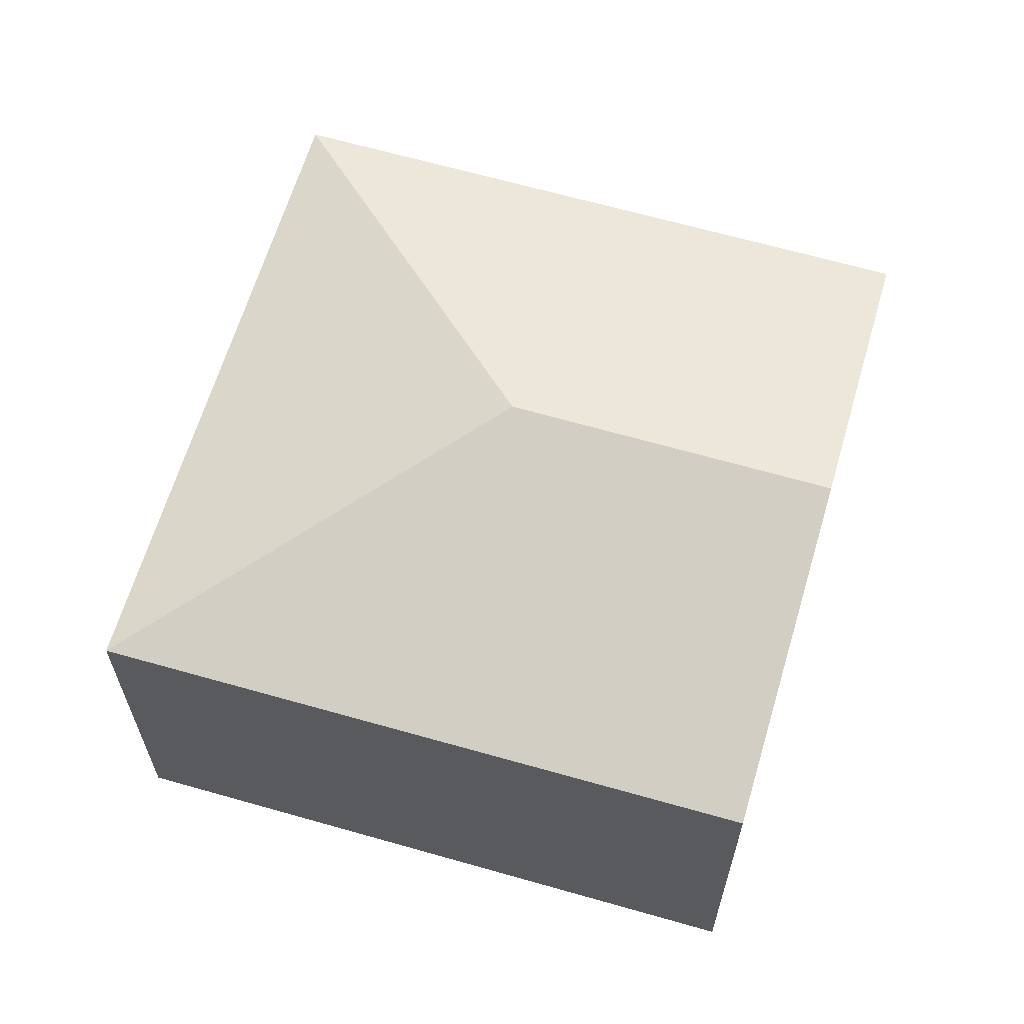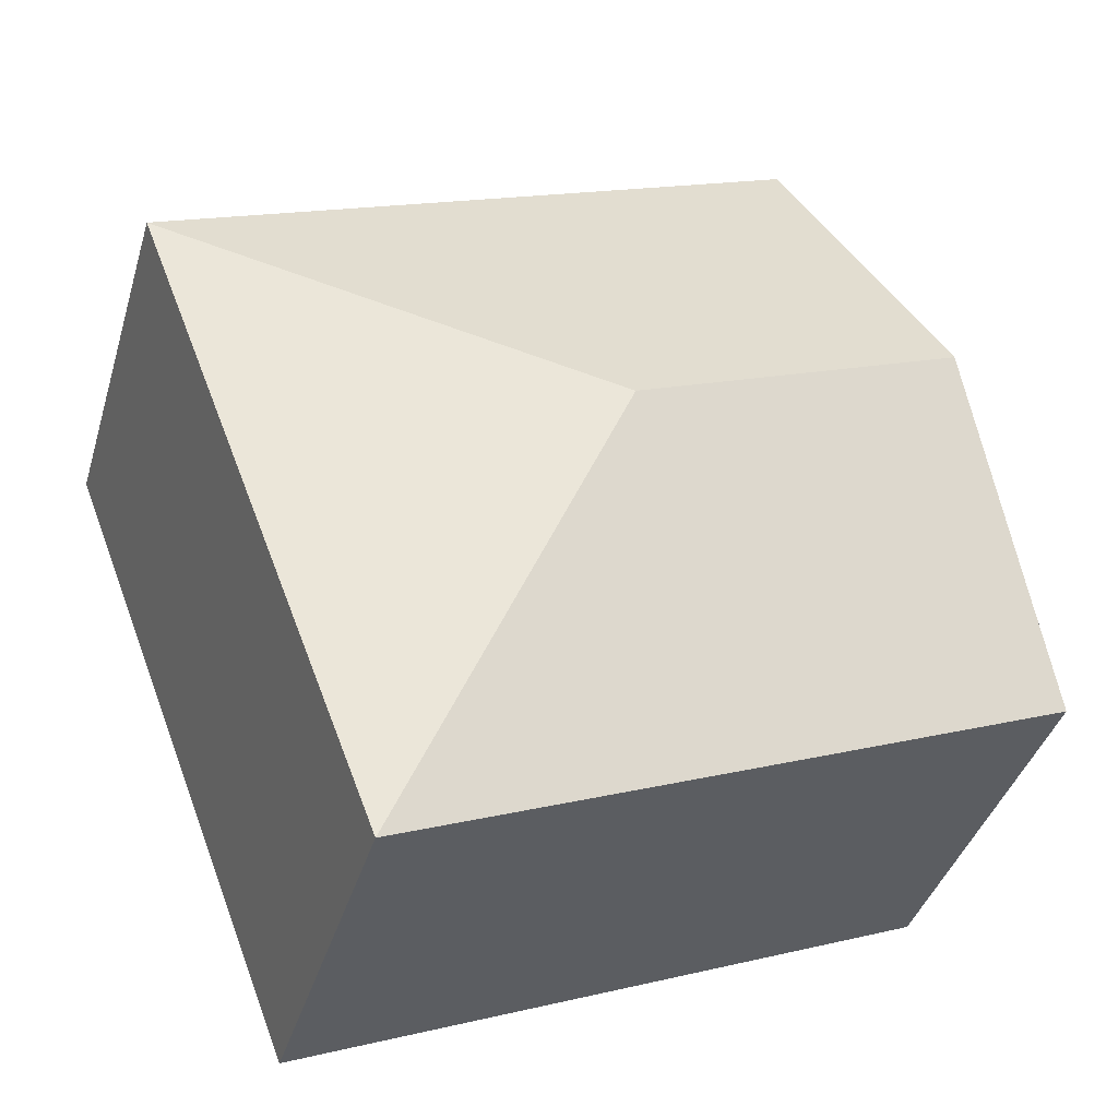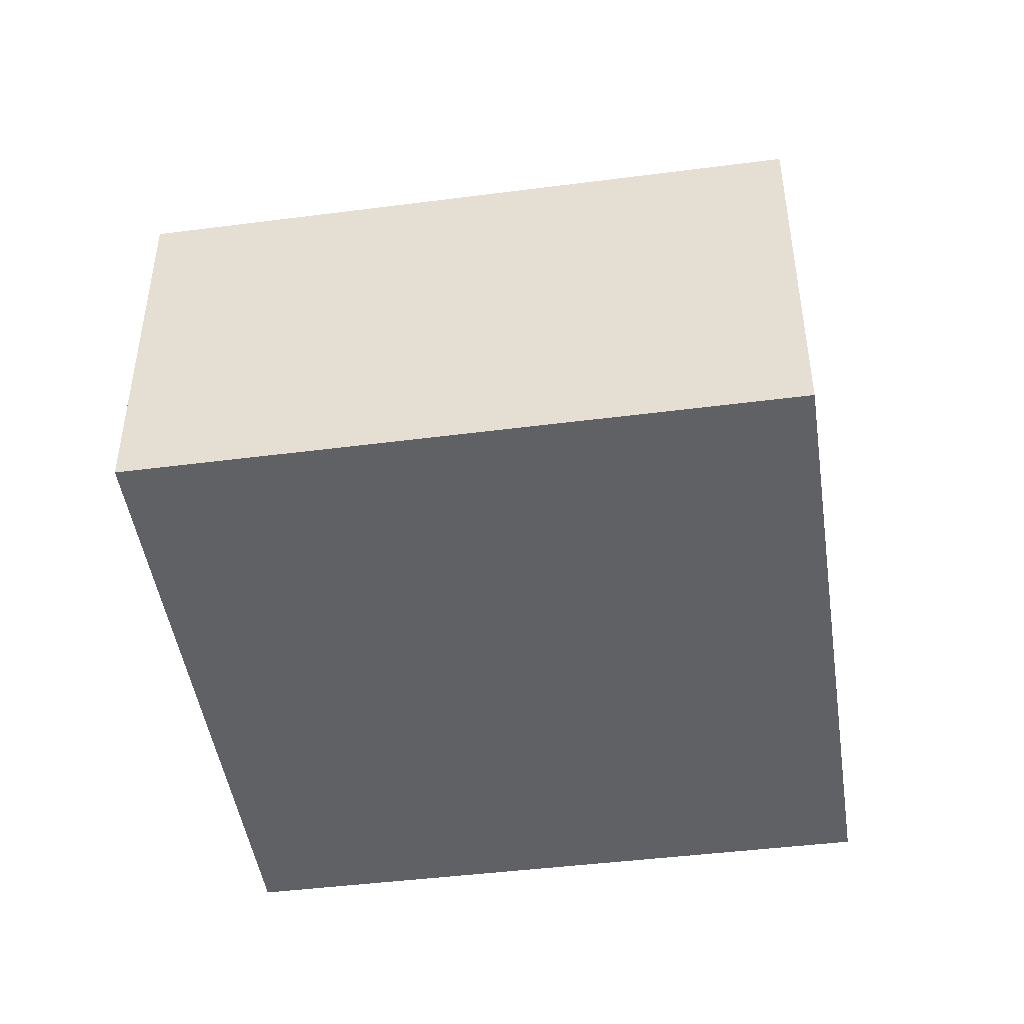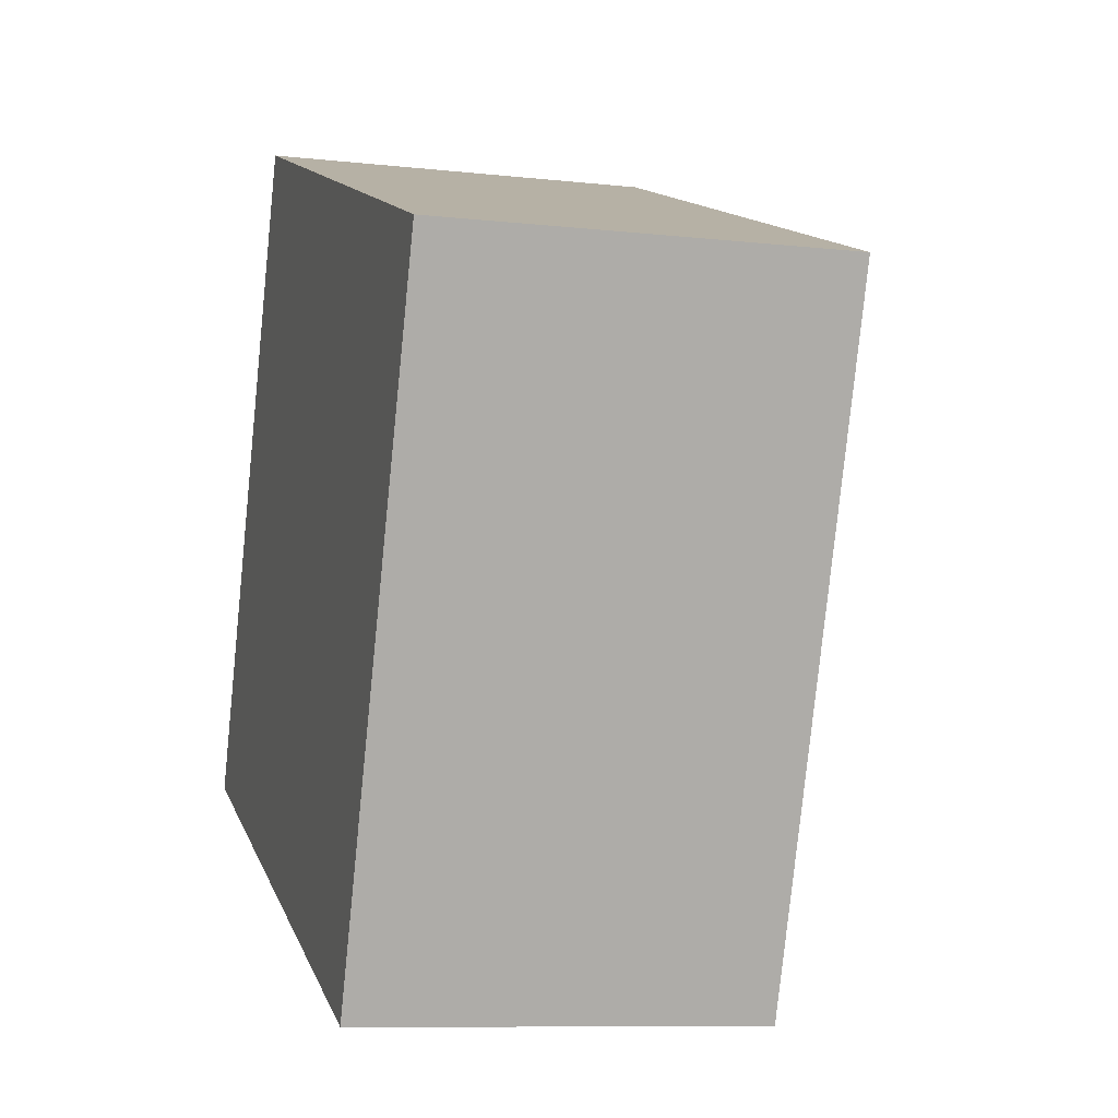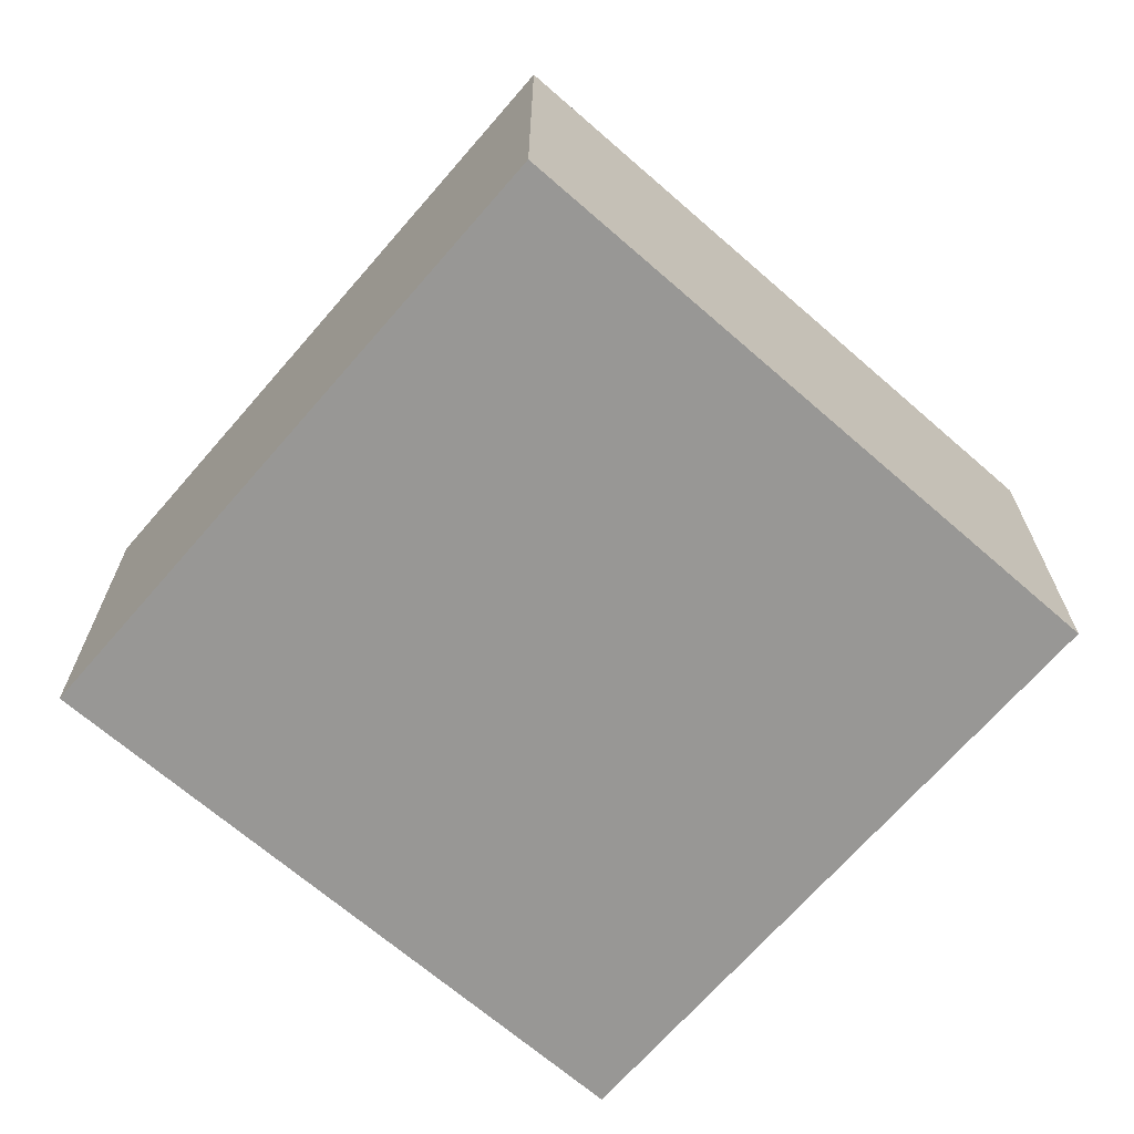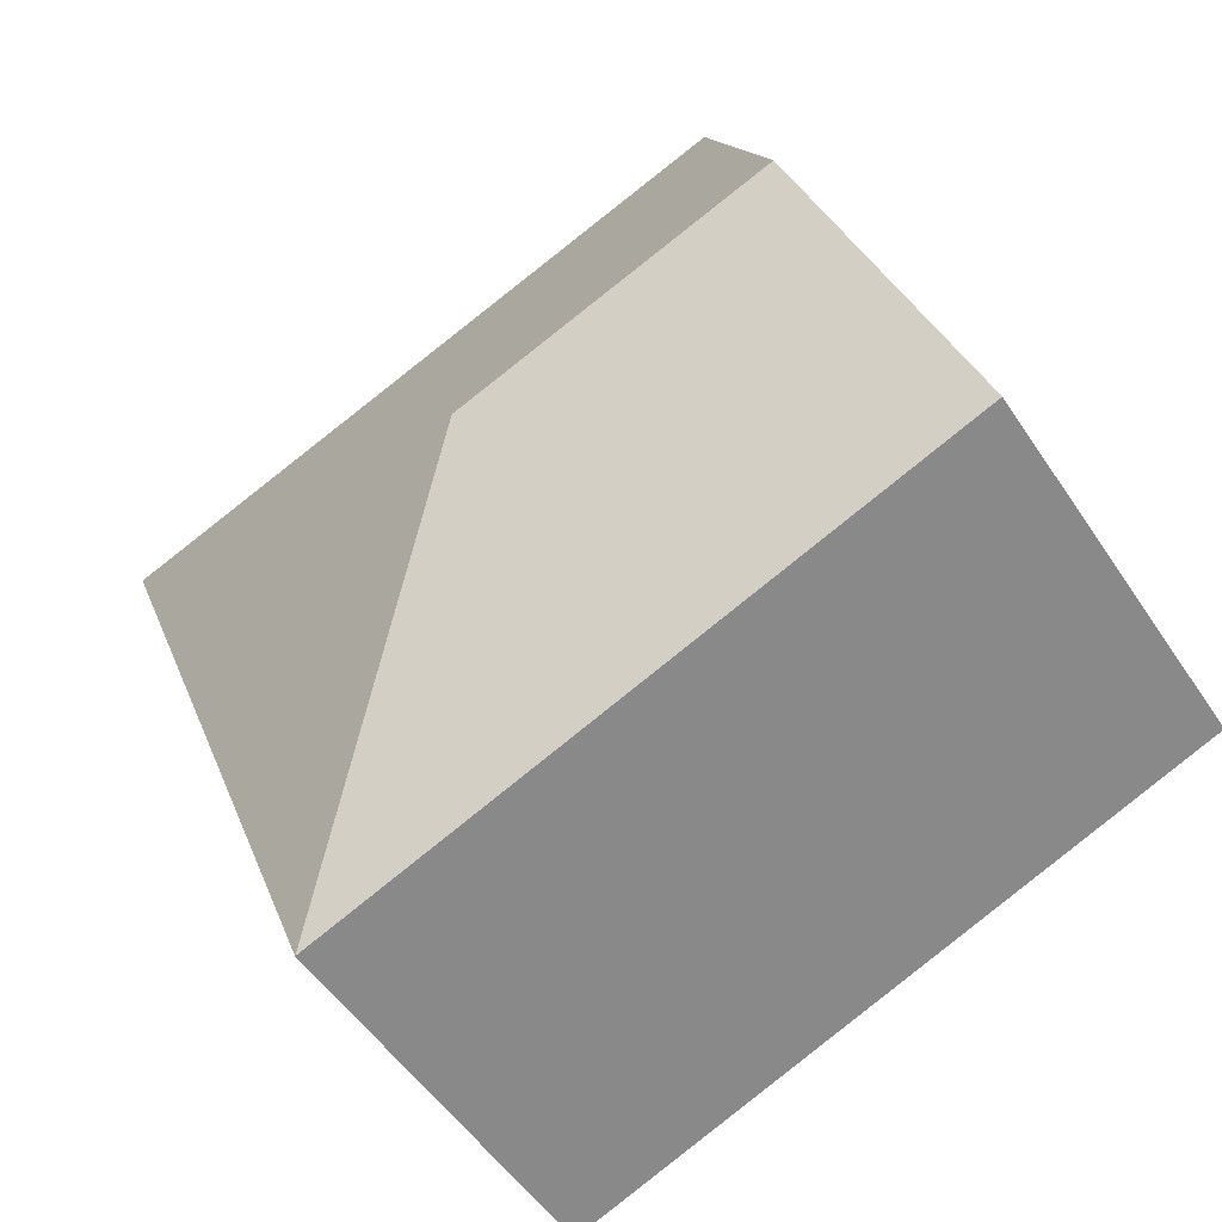
<metadata>
{"format":"obj","ext":"obj","renderer":"f3d","projection":"perspective","resolution":1024,"background":"white","views":[{"elev":63.6,"azim":-142.4,"up":"+Y"},{"elev":-39.0,"azim":164.0,"up":"+Z"},{"elev":-46.6,"azim":29.6,"up":"+Y"},{"elev":-9.5,"azim":73.8,"up":"+Z"},{"elev":-68.2,"azim":160.3,"up":"+Y"},{"elev":-51.7,"azim":-147.5,"up":"+Z"}]}
</metadata>
<code>
v  3.875 4.364 1.689
v  2.156 3.431 5.575
v  7.755 3.431 3.401
v  1.074 4.364 2.777
v  5.585 3.428 -2.203
v  0 3.438 2.105e-16
v  0 0 0
v  1.074 -1.7e-16 2.777
v  2.156 -3.414e-16 5.575
v  7.755 -2.083e-16 3.401
v  5.585 1.349e-16 -2.203
g defaultobject
f 1 2 3
f 2 1 4
f 1 3 5
f 6 1 5
f 1 6 4
f 7 4 6
f 4 7 2
f 2 7 8
f 2 8 9
f 9 3 2
f 3 9 10
f 10 5 3
f 5 10 11
f 5 7 6
f 7 5 11
f 8 10 9
f 10 8 7
f 10 7 11

</code>
